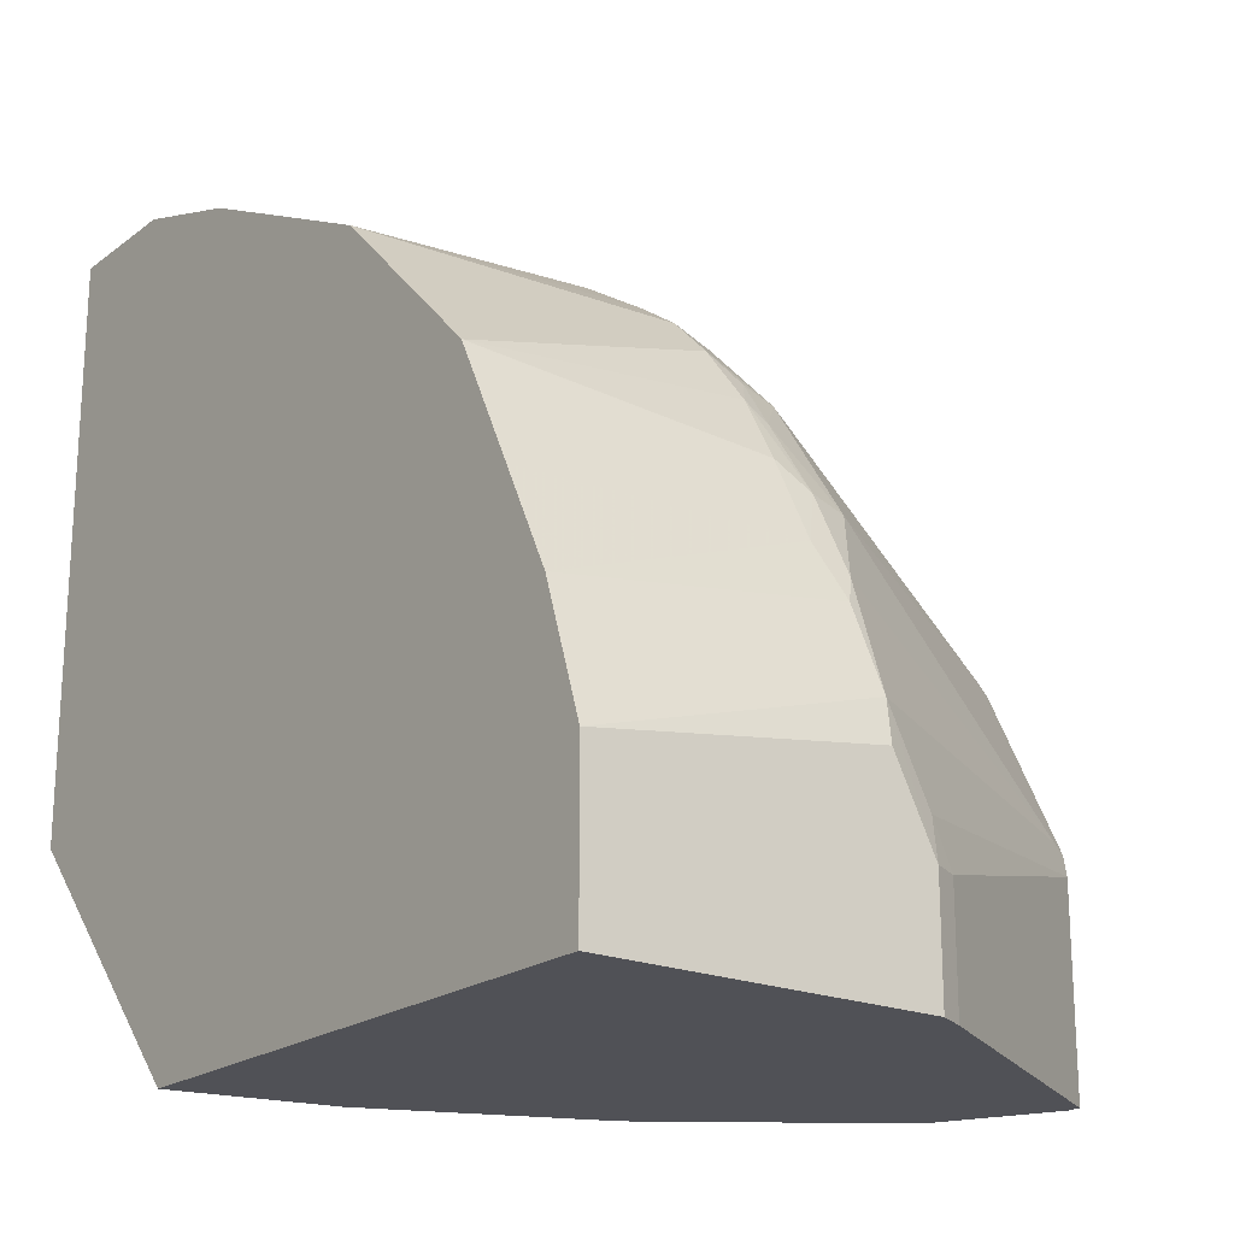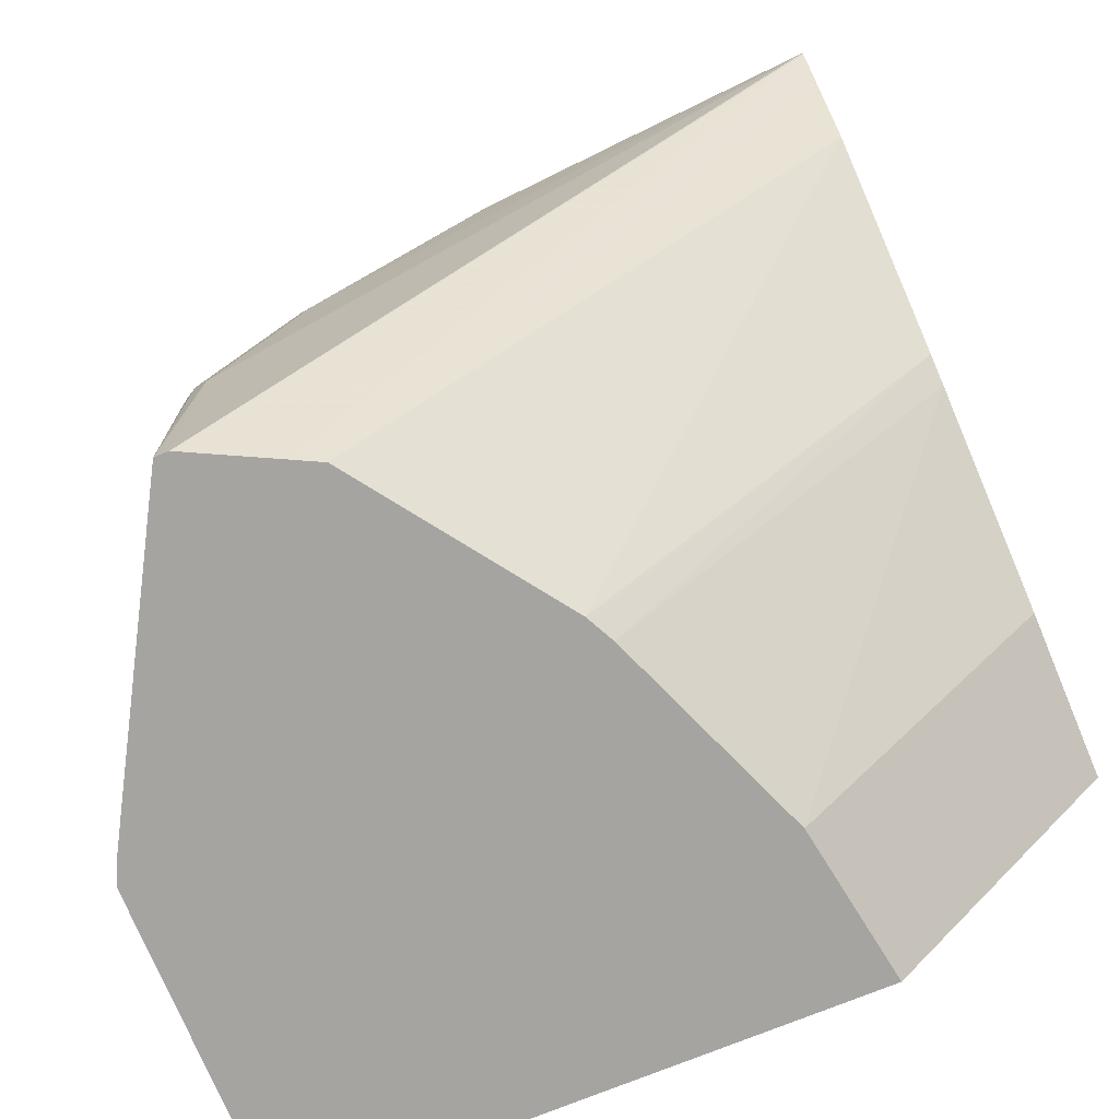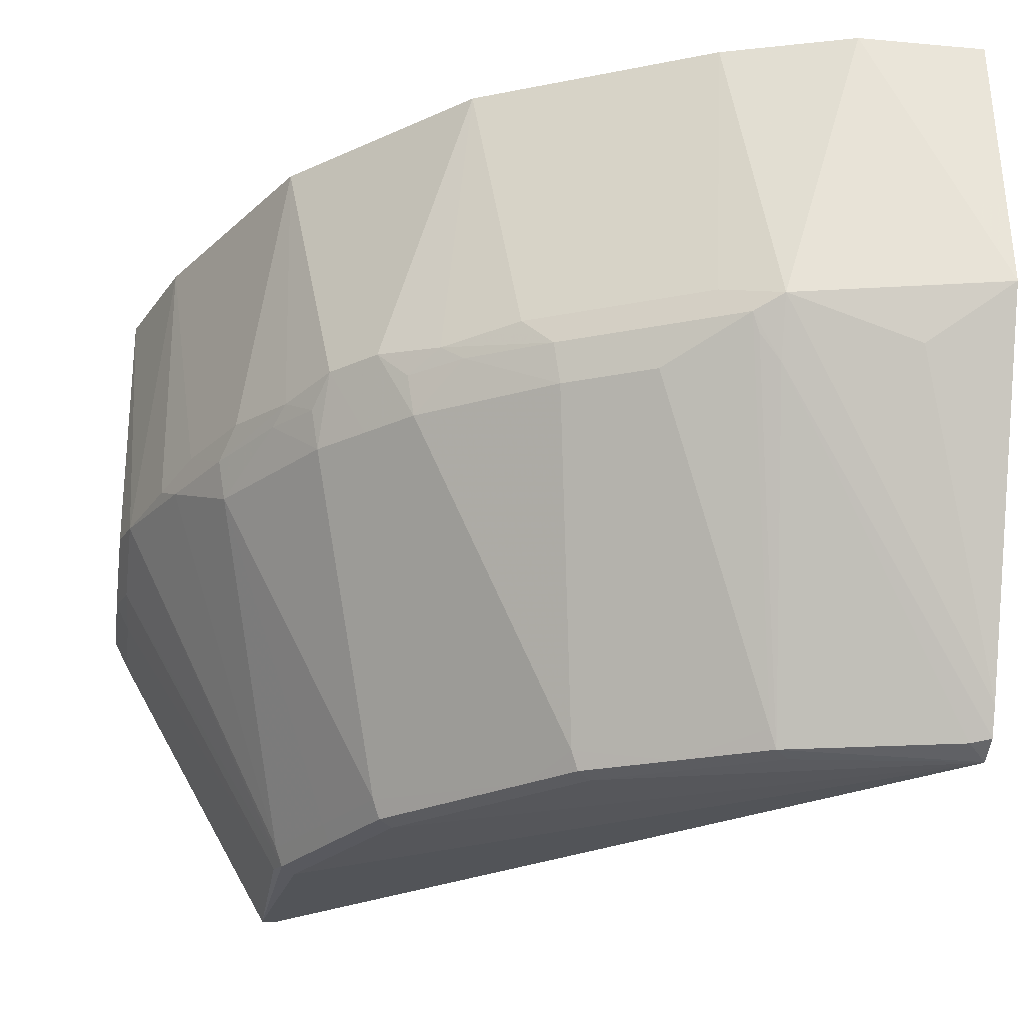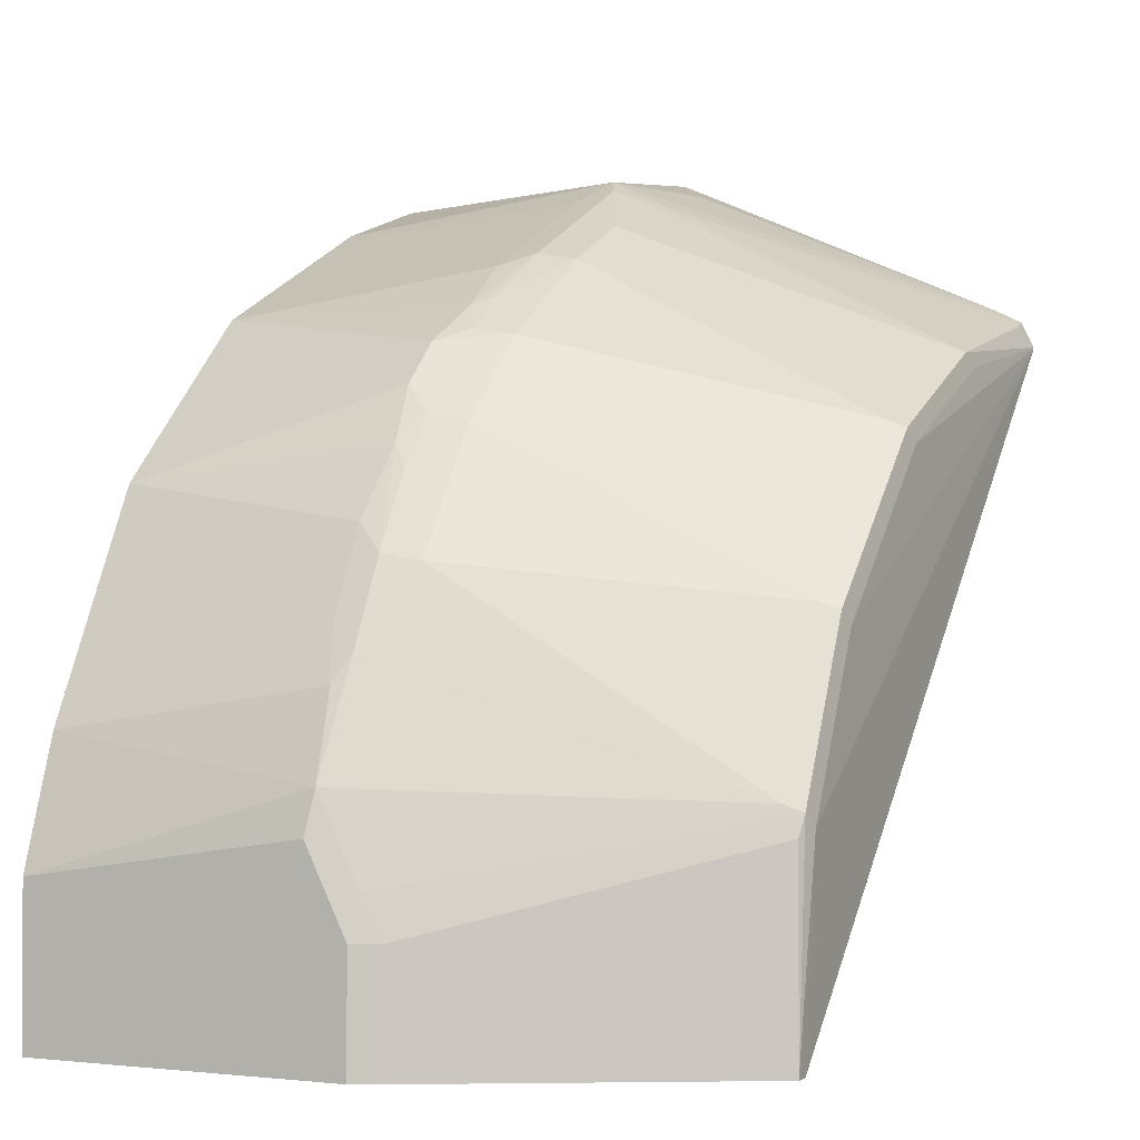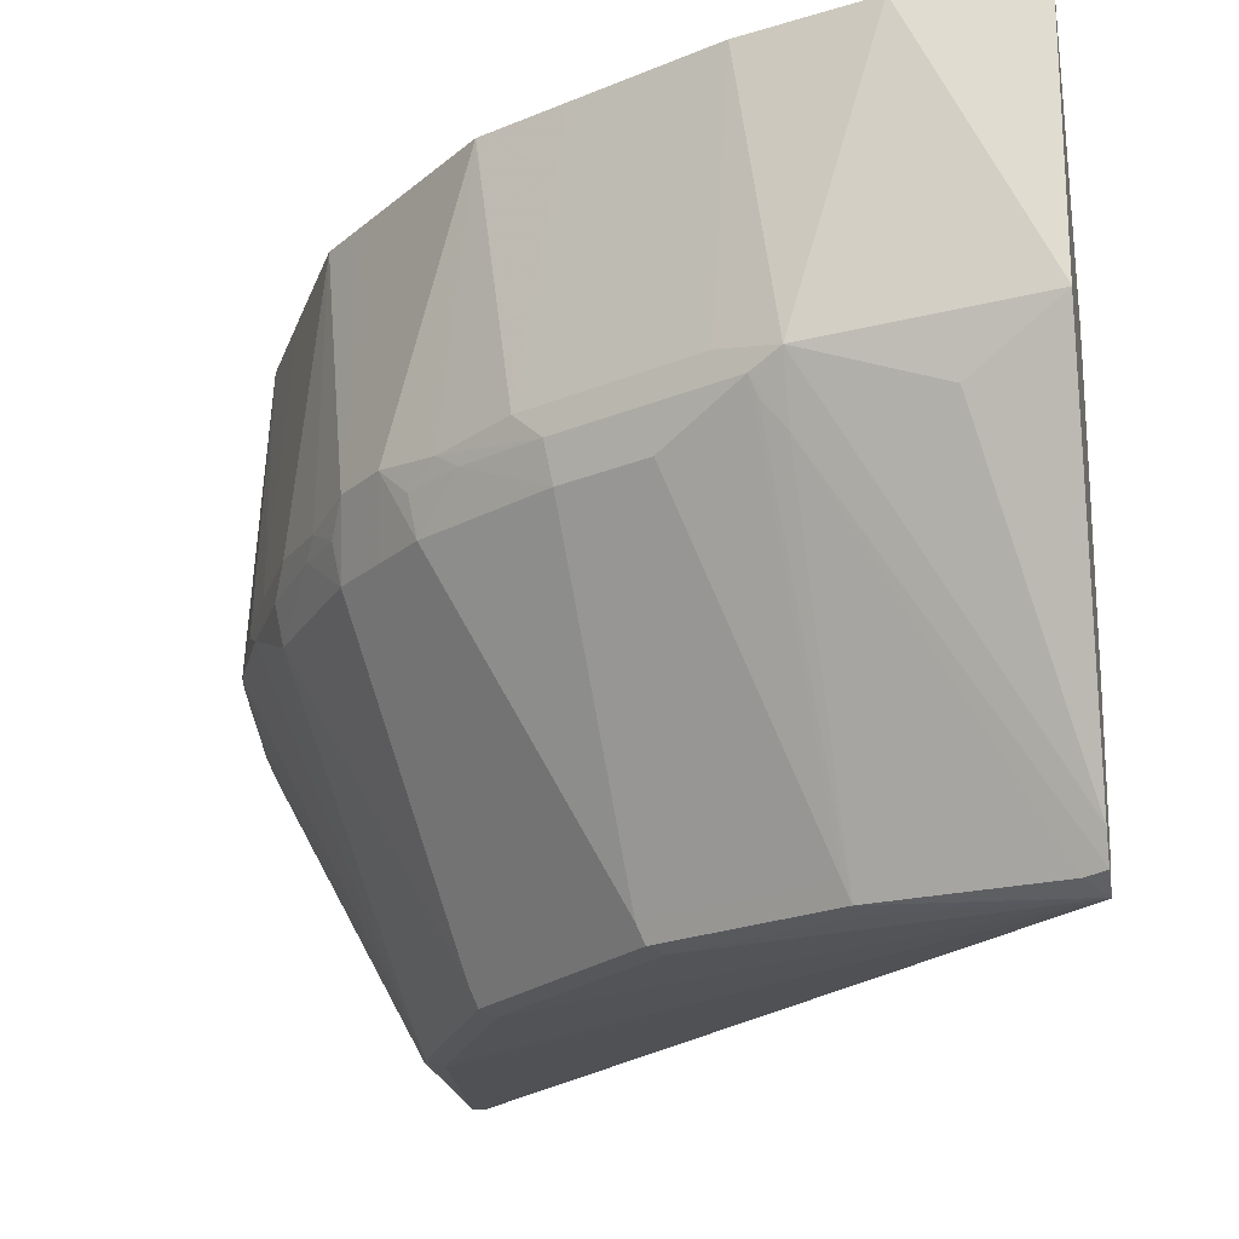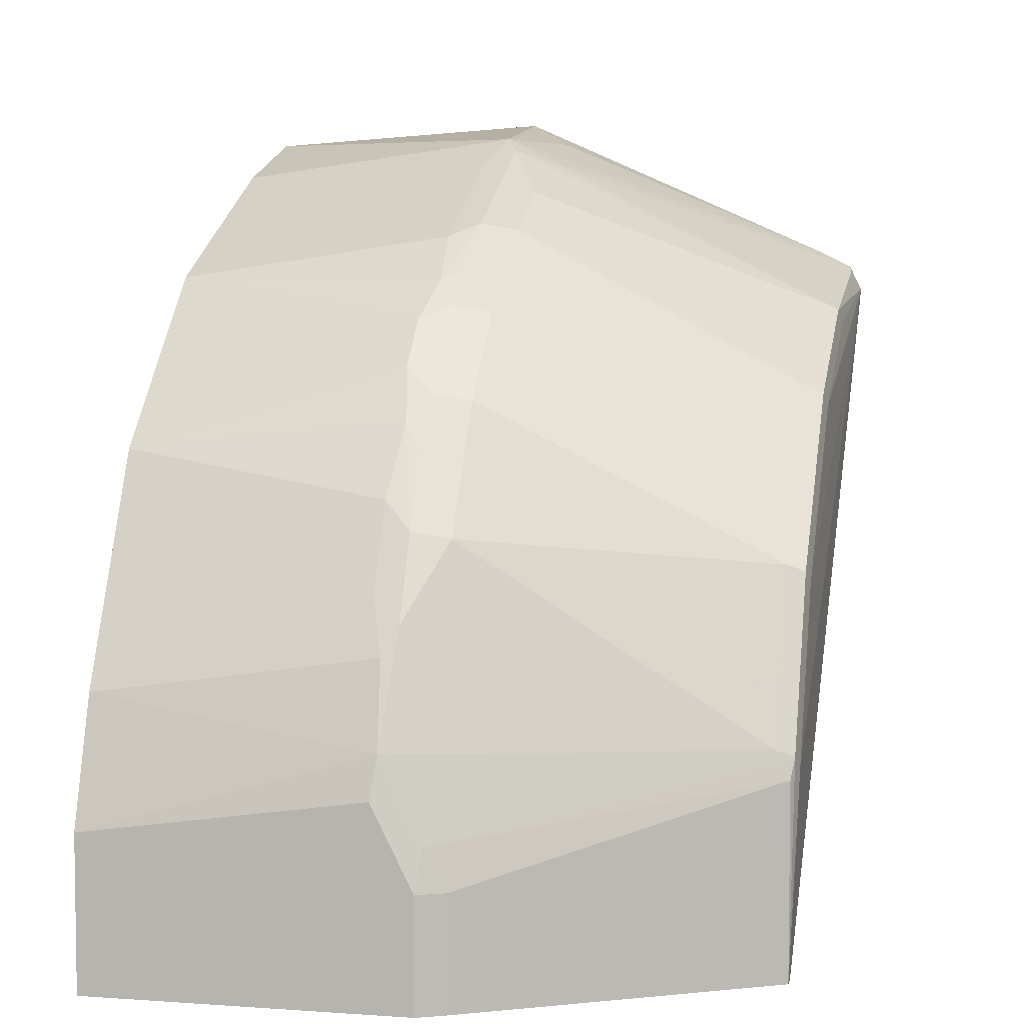
<metadata>
{"format":"obj","ext":"obj","renderer":"f3d","projection":"perspective","resolution":1024,"background":"white","views":[{"elev":-20.4,"azim":53.0,"up":"+Y"},{"elev":-73.3,"azim":-157.7,"up":"+Y"},{"elev":-25.2,"azim":171.5,"up":"+Z"},{"elev":-1.5,"azim":116.6,"up":"+Y"},{"elev":-21.5,"azim":-170.1,"up":"+Z"},{"elev":5.3,"azim":102.4,"up":"+Y"}]}
</metadata>
<code>
v -0.1276 0.004302 -0.4035
v -0.1276 0.01577 -0.4648
v -0.03202 -0.09155 -0.4645
v -0.04195 -0.09155 -0.4035
v -0.1276 0.2242 -0.4035
v -0.1276 0.04806 -0.5446
v 1.019e-05 -0.09155 -0.5446
v 0.1762 -0.09155 -0.4035
v -0.08007 0.2242 -0.4035
v -0.1276 0.2347 -0.5071
v -0.1276 0.05343 -0.5553
v 0.00456 -0.09155 -0.5537
v 0.1762 -0.09155 -0.5286
v 0.1762 -0.03201 -0.4035
v -0.04804 0.2242 -0.5126
v -0.03202 0.2082 -0.4035
v -0.1276 0.2347 -0.5074
v -0.1276 0.1068 -0.63
v 0.005363 -0.09155 -0.5553
v 0.1708 -0.09155 -0.5393
v 0.1762 -0.04805 -0.5286
v 0.1762 -0.01601 -0.5126
v 0.1722 2.182e-05 -0.5146
v 0.1602 0.01602 -0.4035
v -0.0961 0.2242 -0.5286
v -0.02669 0.2136 -0.5073
v -0.03737 0.2189 -0.5179
v -0.04804 0.2136 -0.5339
v -0.1276 0.1759 -0.641
v -0.02592 0.2052 -0.4035
v -0.1276 0.127 -0.6402
v 0.05871 -0.09155 -0.63
v 0.1068 -0.09155 -0.6514
v 0.1708 -0.04805 -0.5393
v 0.1722 -0.03201 -0.5306
v 0.1041 -0.007995 -0.6527
v 0.1068 -0.005312 -0.6461
v 0.1548 0.04273 -0.5179
v 0.1602 0.03206 -0.5126
v 0.1495 0.05343 -0.5073
v 0.1411 0.05419 -0.4035
v 0.01604 0.1922 -0.5126
v 0.02136 0.1815 -0.4035
v 0.03736 0.1815 -0.5073
v 0.02668 0.1869 -0.5179
v -0.007989 0.2002 -0.5326
v -0.03202 0.2122 -0.5266
v -0.05337 0.1548 -0.6461
v -0.04005 0.2162 -0.5246
v -0.05604 0.1522 -0.6527
v -0.1201 0.1682 -0.6527
v -0.1276 0.1706 -0.6515
v -0.1276 0.1708 -0.6511
v -0.1276 0.1388 -0.6461
v 0.06939 -0.09155 -0.6354
v -0.1276 0.1591 -0.6562
v 0.1014 -0.09155 -0.6514
v 0.09877 -0.01333 -0.6541
v 0.1068 -0.01601 -0.6514
v 0.08809 0.02404 -0.6527
v 0.09077 0.02672 -0.6461
v 0.1361 0.07208 -0.5326
v 0.1388 0.07473 -0.5179
v 0.1335 0.08543 -0.5073
v 0.1251 0.0862 -0.4035
v 0.05339 0.1655 -0.4035
v 0.06406 0.1642 -0.5106
v 0.05603 0.1682 -0.5166
v 0.02404 0.1842 -0.5326
v 0.01069 0.1228 -0.6461
v -0.02402 0.1362 -0.6527
v -0.0614 0.1468 -0.6541
v -0.1276 0.1607 -0.6565
v 0.1006 -0.09155 -0.651
v -0.1276 0.1602 -0.6565
v 0.06674 0.05074 -0.6541
v 0.07206 0.05608 -0.6527
v 0.07474 0.05876 -0.6461
v 0.1041 0.1201 -0.5326
v 0.1201 0.1041 -0.5166
v 0.1161 0.1121 -0.5106
v 0.1174 0.1014 -0.4035
v 0.1228 0.09076 -0.4035
v 0.08541 0.1495 -0.5073
v 0.1014 0.1175 -0.4035
v 0.07474 0.1548 -0.5179
v 0.07206 0.1522 -0.5326
v 0.008009 0.1201 -0.6527
v 0.08809 0.1362 -0.5326
v 0.02404 0.1041 -0.6527
v 0.002687 0.1148 -0.6541
v 0.1014 0.1335 -0.5073
v 0.1068 0.1228 -0.5179
f 44 67 45
f 46 70 48
f 44 66 67
f 45 67 68
f 45 68 69
f 45 69 46
f 46 69 70
f 46 48 47
f 55 56 74
f 48 71 50
f 50 72 73
f 50 73 51
f 50 71 72
f 51 73 52
f 56 75 57
f 56 57 74
f 57 75 58
f 43 66 44
f 48 70 71
f 42 44 45
f 33 58 36
f 40 64 65
f 28 51 52
f 28 52 53
f 28 53 29
f 31 54 32
f 32 54 56
f 32 56 55
f 33 57 58
f 58 75 76
f 33 36 59
f 40 65 41
f 34 59 35
f 36 58 60
f 36 60 61
f 36 61 37
f 37 61 62
f 37 62 38
f 38 62 63
f 38 63 39
f 39 63 40
f 40 63 64
f 35 59 36
f 58 76 60
f 67 86 68
f 60 77 78
f 72 91 75
f 88 90 91
f 75 91 76
f 76 91 90
f 76 90 77
f 77 90 78
f 78 89 79
f 79 89 92
f 79 92 93
f 79 93 80
f 80 93 81
f 81 93 92
f 81 92 82
f 82 92 85
f 84 92 89
f 84 89 87
f 84 87 86
f 84 85 92
f 28 50 51
f 72 75 73
f 71 91 72
f 71 88 91
f 70 90 88
f 60 78 61
f 61 78 62
f 62 78 79
f 62 79 80
f 62 80 63
f 63 80 81
f 63 81 64
f 64 81 82
f 64 82 83
f 60 76 77
f 64 83 65
f 66 85 84
f 67 84 86
f 68 86 87
f 68 87 69
f 69 87 70
f 70 88 71
f 70 87 89
f 70 89 78
f 70 78 90
f 66 84 67
f 28 49 50
f 1 5 10
f 27 50 49
f 1 56 54
f 1 54 31
f 1 31 18
f 1 18 11
f 1 11 6
f 1 6 2
f 2 6 3
f 3 7 12
f 3 12 19
f 3 19 32
f 3 32 55
f 3 55 74
f 3 74 57
f 3 57 33
f 3 33 20
f 3 20 13
f 3 13 8
f 3 8 4
f 3 6 7
f 1 75 56
f 5 9 10
f 1 52 73
f 1 29 53
f 27 49 28
f 1 2 3
f 1 3 4
f 1 4 8
f 1 8 14
f 1 14 24
f 1 24 41
f 1 41 65
f 1 65 83
f 1 83 82
f 1 82 85
f 1 85 66
f 1 66 43
f 1 43 30
f 1 30 16
f 1 16 9
f 1 9 5
f 1 10 17
f 1 17 29
f 1 53 52
f 6 11 7
f 1 73 75
f 8 13 21
f 21 34 35
f 21 35 23
f 21 23 22
f 23 35 36
f 23 36 37
f 23 37 38
f 23 38 39
f 24 39 40
f 24 40 41
f 26 42 27
f 26 30 43
f 26 43 44
f 26 44 42
f 27 42 45
f 27 45 46
f 27 46 47
f 27 47 48
f 27 48 50
f 7 11 12
f 20 59 34
f 20 33 59
f 23 39 24
f 8 22 14
f 8 21 22
f 18 32 19
f 9 15 10
f 9 16 15
f 10 15 17
f 11 18 19
f 11 19 12
f 13 34 21
f 14 22 23
f 14 23 24
f 13 20 34
f 17 25 29
f 15 16 26
f 15 26 27
f 15 27 28
f 15 28 29
f 15 29 25
f 16 30 26
f 15 25 17
f 18 31 32

</code>
